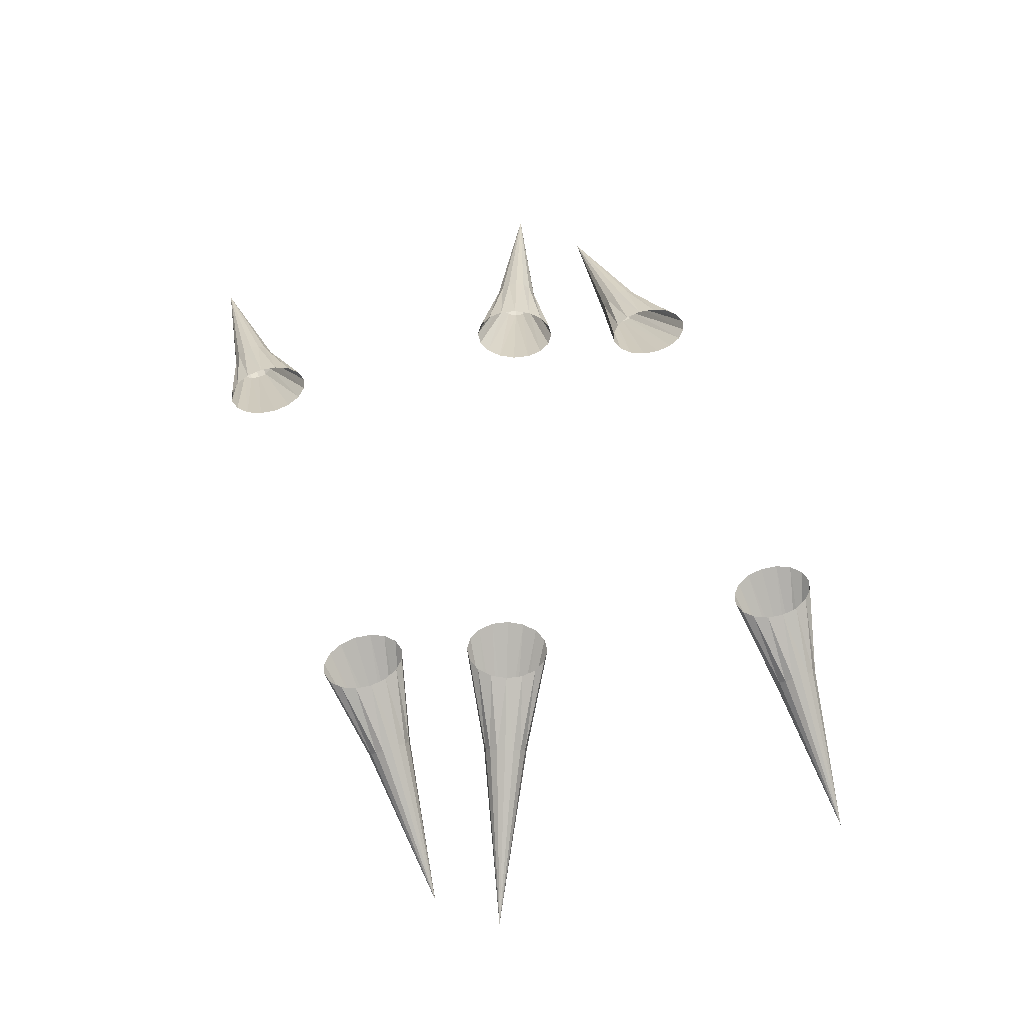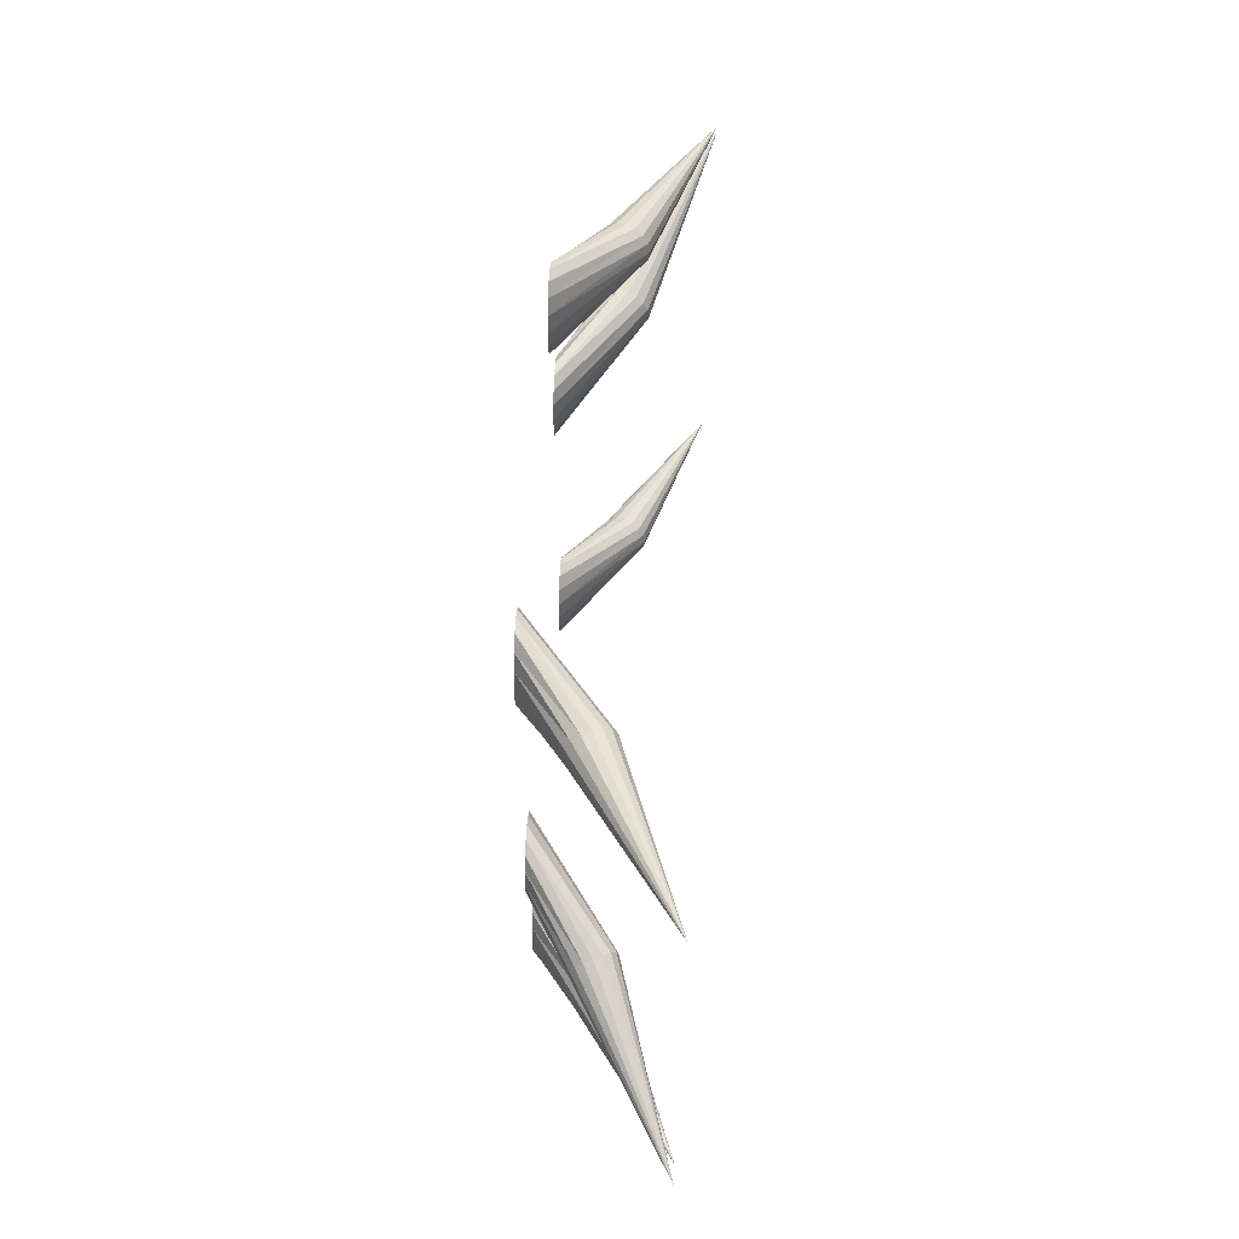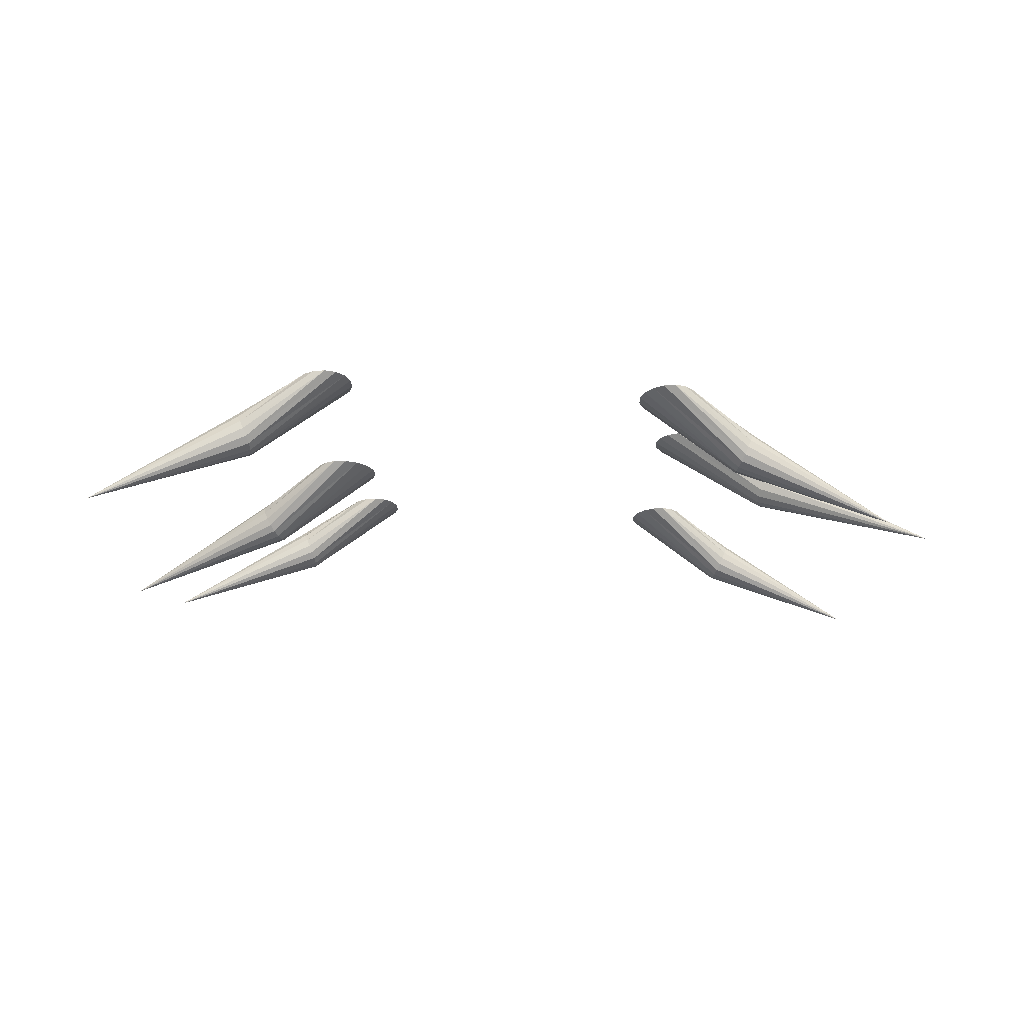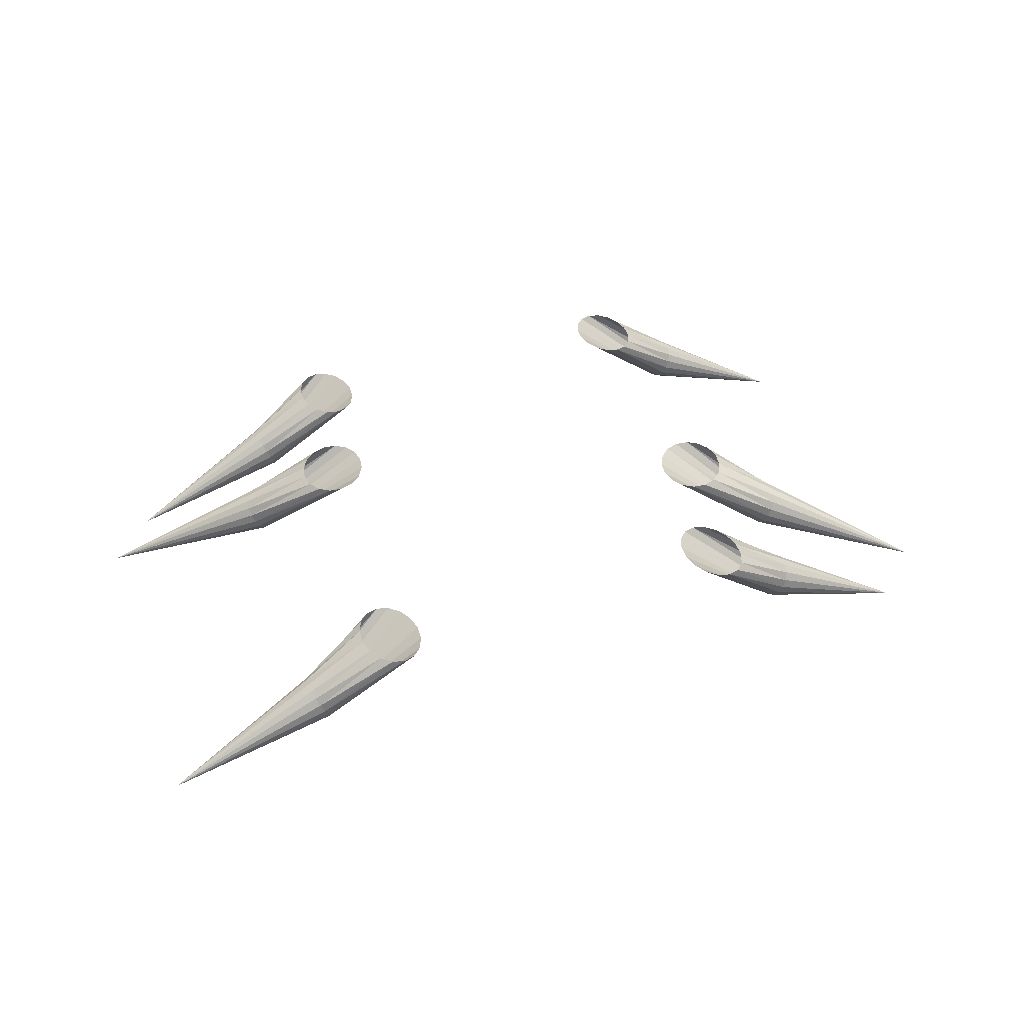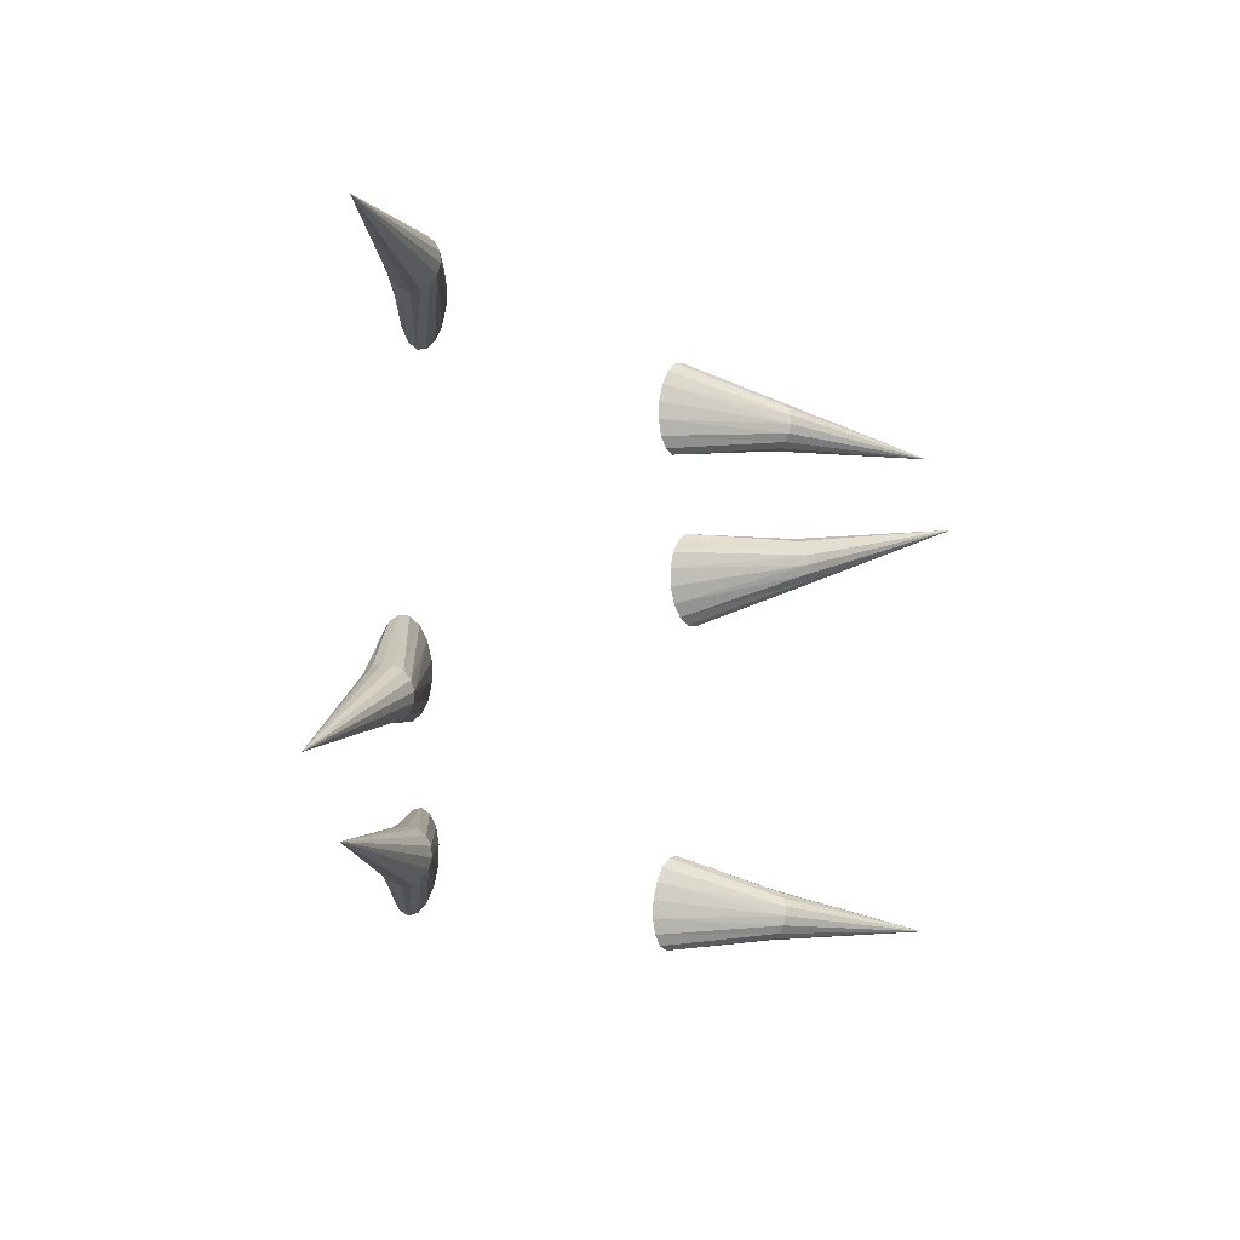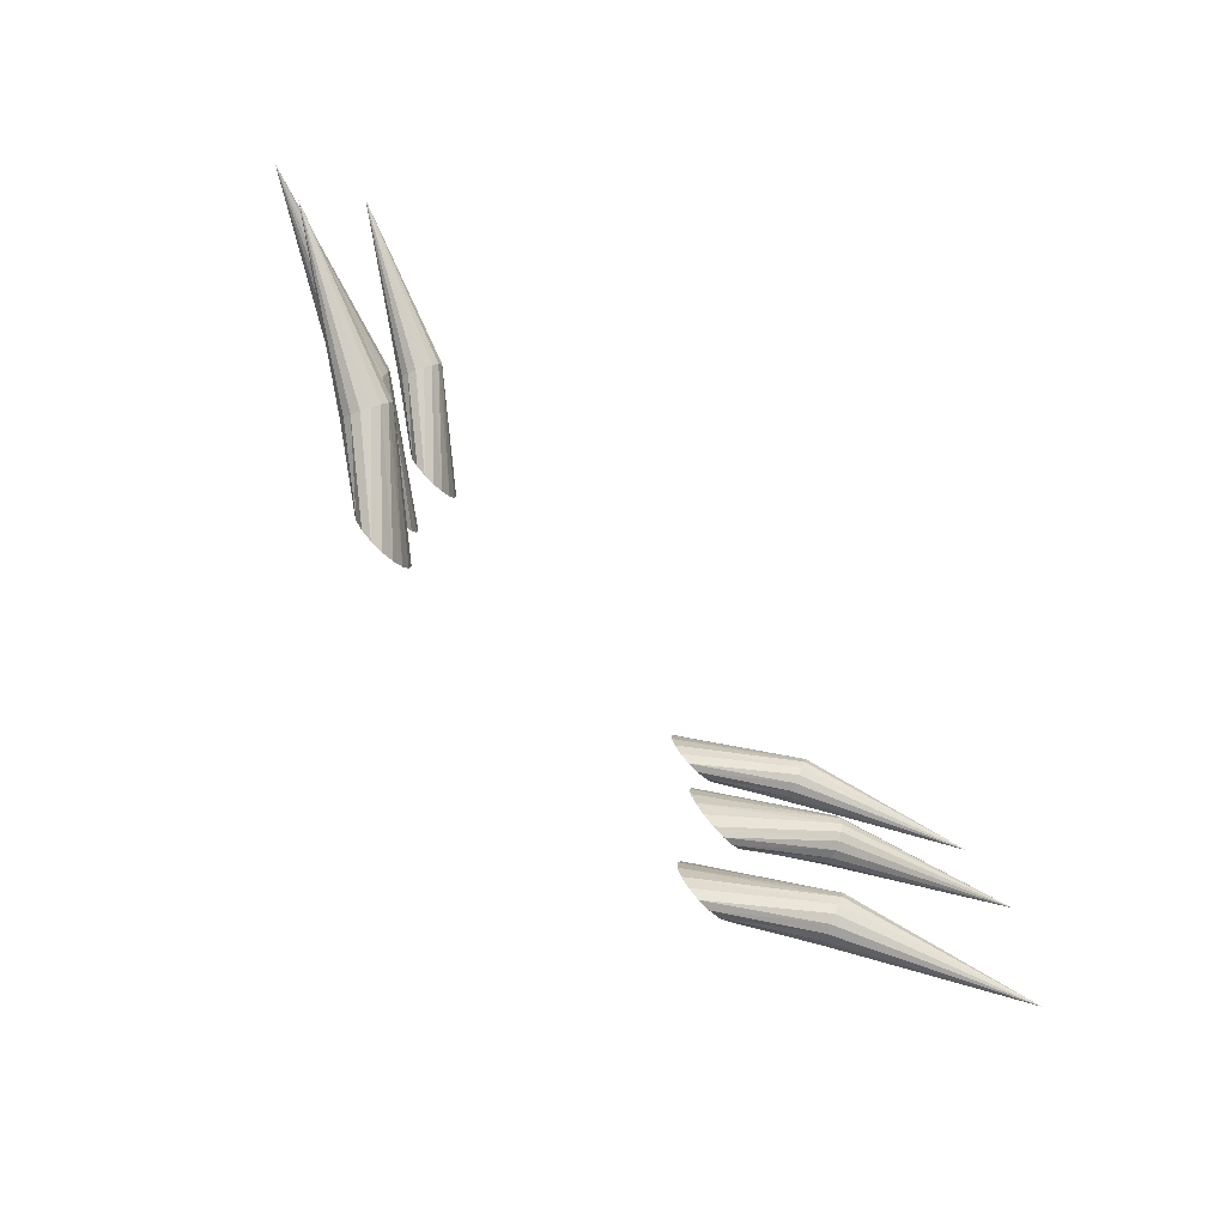
<metadata>
{"format":"obj","ext":"obj","renderer":"f3d","projection":"perspective","resolution":1024,"background":"white","views":[{"elev":61.6,"azim":-99.3,"up":"+Y"},{"elev":60.8,"azim":-87.2,"up":"+Z"},{"elev":-16.4,"azim":3.9,"up":"+Y"},{"elev":37.4,"azim":-11.5,"up":"+Y"},{"elev":0.2,"azim":-53.9,"up":"+Z"},{"elev":-79.6,"azim":-46.6,"up":"+Z"}]}
</metadata>
<code>
o Sphere.001
v 0.6763 -0.129 -0.4571
v 0.6735 -0.1246 -0.4826
v 0.675 -0.112 -0.505
v 0.6804 -0.09323 -0.5207
v 0.689 -0.07105 -0.5275
v 0.6995 -0.04887 -0.5243
v 0.7102 -0.03007 -0.5115
v 0.7196 -0.0175 -0.4911
v 0.7261 -0.01309 -0.4663
v 0.7289 -0.0175 -0.4408
v 0.7274 -0.03007 -0.4184
v 0.722 -0.04887 -0.4027
v 0.7134 -0.07105 -0.3959
v 0.7029 -0.09323 -0.3991
v 0.6922 -0.112 -0.4119
v 0.6828 -0.1246 -0.4322
v 1.142 -0.2805 -0.5349
v 0.3869 0.09747 -0.4035
v 0.3845 0.09747 -0.452
v 0.3953 0.09748 -0.4954
v 0.4176 0.09748 -0.5272
v 0.4481 0.09749 -0.5426
v 0.482 0.09749 -0.5391
v 0.5142 0.0975 -0.5174
v 0.5399 0.0975 -0.4807
v 0.555 0.0975 -0.4346
v 0.5574 0.0975 -0.3862
v 0.5465 0.0975 -0.3428
v 0.5242 0.09749 -0.3109
v 0.4938 0.09749 -0.2956
v 0.4599 0.09748 -0.299
v 0.4276 0.09748 -0.3207
v 0.402 0.09747 -0.3574
v -0.773 -0.129 -0.1883
v -0.7702 -0.1246 -0.1628
v -0.7717 -0.112 -0.1405
v -0.7771 -0.09323 -0.1247
v -0.7857 -0.07105 -0.1179
v -0.7962 -0.04887 -0.1212
v -0.8069 -0.03007 -0.1339
v -0.8163 -0.0175 -0.1543
v -0.8228 -0.01309 -0.1791
v -0.8256 -0.0175 -0.2047
v -0.8241 -0.03007 -0.227
v -0.8187 -0.04887 -0.2428
v -0.8101 -0.07105 -0.2495
v -0.7996 -0.09323 -0.2463
v -0.7889 -0.112 -0.2335
v -0.7795 -0.1246 -0.2132
v -1.239 -0.2805 -0.1105
v -0.4835 0.09747 -0.2419
v -0.4812 0.09747 -0.1935
v -0.492 0.09748 -0.15
v -0.5143 0.09748 -0.1182
v -0.5448 0.09749 -0.1029
v -0.5787 0.09749 -0.1063
v -0.6109 0.0975 -0.128
v -0.6365 0.0975 -0.1647
v -0.6517 0.0975 -0.2108
v -0.654 0.0975 -0.2592
v -0.6432 0.0975 -0.3027
v -0.6209 0.09749 -0.3345
v -0.5905 0.09749 -0.3498
v -0.5566 0.09748 -0.3464
v -0.5243 0.09748 -0.3247
v -0.4987 0.09747 -0.288
f 2 3 17
f 7 8 17
f 12 13 17
f 5 6 17
f 10 11 17
f 15 16 17
f 3 4 17
f 8 9 17
f 1 2 17
f 13 14 17
f 6 7 17
f 11 12 17
f 16 1 17
f 4 5 17
f 9 10 17
f 14 15 17
f 4 22 5
f 13 29 30
f 5 23 6
f 14 30 31
f 6 24 7
f 15 31 32
f 7 25 8
f 16 32 33
f 8 26 9
f 1 19 2
f 1 33 18
f 10 26 27
f 2 20 3
f 11 27 28
f 3 21 4
f 12 28 29
f 35 36 50
f 40 41 50
f 45 46 50
f 38 39 50
f 43 44 50
f 48 49 50
f 36 37 50
f 41 42 50
f 34 35 50
f 46 47 50
f 39 40 50
f 44 45 50
f 49 34 50
f 37 38 50
f 42 43 50
f 47 48 50
f 37 55 38
f 46 62 63
f 38 56 39
f 47 63 64
f 39 57 40
f 48 64 65
f 40 58 41
f 49 65 66
f 41 59 42
f 34 52 35
f 34 66 51
f 43 59 60
f 35 53 36
f 44 60 61
f 36 54 37
f 45 61 62
f 4 21 22
f 13 12 29
f 5 22 23
f 14 13 30
f 6 23 24
f 15 14 31
f 7 24 25
f 16 15 32
f 8 25 26
f 1 18 19
f 1 16 33
f 10 9 26
f 2 19 20
f 11 10 27
f 3 20 21
f 12 11 28
f 37 54 55
f 46 45 62
f 38 55 56
f 47 46 63
f 39 56 57
f 48 47 64
f 40 57 58
f 49 48 65
f 41 58 59
f 34 51 52
f 34 49 66
f 43 42 59
f 35 52 53
f 44 43 60
f 36 53 54
f 45 44 61
o Sphere.002
v 0.7895 -0.129 0.4786
v 0.7962 -0.1246 0.4538
v 0.8062 -0.112 0.4336
v 0.8179 -0.09323 0.421
v 0.8295 -0.07105 0.4179
v 0.8392 -0.04887 0.4249
v 0.8456 -0.03007 0.4409
v 0.8477 -0.0175 0.4633
v 0.8452 -0.01309 0.4889
v 0.8384 -0.0175 0.5137
v 0.8284 -0.03007 0.5339
v 0.8167 -0.04887 0.5465
v 0.8051 -0.07105 0.5496
v 0.7954 -0.09323 0.5426
v 0.789 -0.112 0.5266
v 0.7869 -0.1246 0.5042
v 1.307 -0.2805 0.5828
v 0.4659 0.09747 0.4187
v 0.4818 0.09747 0.3728
v 0.5096 0.09748 0.3365
v 0.5451 0.09748 0.3154
v 0.5828 0.09749 0.3126
v 0.617 0.09749 0.3287
v 0.6425 0.0975 0.3611
v 0.6555 0.0975 0.4049
v 0.6539 0.0975 0.4535
v 0.638 0.0975 0.4994
v 0.6102 0.0975 0.5357
v 0.5748 0.09749 0.5569
v 0.537 0.09749 0.5596
v 0.5028 0.09748 0.5435
v 0.4773 0.09748 0.5111
v 0.4643 0.09747 0.4673
v -0.8308 -0.129 0.1792
v -0.8376 -0.1246 0.204
v -0.8475 -0.112 0.2243
v -0.8592 -0.09323 0.2369
v -0.8708 -0.07105 0.2399
v -0.8805 -0.04887 0.2329
v -0.8869 -0.03007 0.217
v -0.889 -0.0175 0.1945
v -0.8865 -0.01309 0.1689
v -0.8797 -0.0175 0.1441
v -0.8697 -0.03007 0.1239
v -0.858 -0.04887 0.1113
v -0.8464 -0.07105 0.1083
v -0.8367 -0.09323 0.1153
v -0.8303 -0.112 0.1312
v -0.8282 -0.1246 0.1537
v -1.348 -0.2805 0.07507
v -0.5072 0.09747 0.2391
v -0.5231 0.09747 0.285
v -0.5509 0.09748 0.3213
v -0.5864 0.09748 0.3425
v -0.6241 0.09749 0.3452
v -0.6583 0.09749 0.3292
v -0.6838 0.0975 0.2967
v -0.6968 0.0975 0.2529
v -0.6952 0.0975 0.2043
v -0.6793 0.0975 0.1584
v -0.6515 0.0975 0.1221
v -0.6161 0.09749 0.101
v -0.5784 0.09749 0.09823
v -0.5441 0.09748 0.1143
v -0.5186 0.09748 0.1467
v -0.5056 0.09747 0.1905
f 68 69 83
f 73 74 83
f 78 79 83
f 71 72 83
f 76 77 83
f 81 82 83
f 69 70 83
f 74 75 83
f 67 68 83
f 79 80 83
f 72 73 83
f 77 78 83
f 82 67 83
f 70 71 83
f 75 76 83
f 80 81 83
f 70 88 71
f 79 95 96
f 71 89 72
f 80 96 97
f 72 90 73
f 81 97 98
f 73 91 74
f 82 98 99
f 74 92 75
f 67 85 68
f 67 99 84
f 76 92 93
f 68 86 69
f 77 93 94
f 69 87 70
f 78 94 95
f 101 102 116
f 106 107 116
f 111 112 116
f 104 105 116
f 109 110 116
f 114 115 116
f 102 103 116
f 107 108 116
f 100 101 116
f 112 113 116
f 105 106 116
f 110 111 116
f 115 100 116
f 103 104 116
f 108 109 116
f 113 114 116
f 103 121 104
f 112 128 129
f 104 122 105
f 113 129 130
f 105 123 106
f 114 130 131
f 106 124 107
f 115 131 132
f 107 125 108
f 100 118 101
f 100 132 117
f 109 125 126
f 101 119 102
f 110 126 127
f 102 120 103
f 111 127 128
f 70 87 88
f 79 78 95
f 71 88 89
f 80 79 96
f 72 89 90
f 81 80 97
f 73 90 91
f 82 81 98
f 74 91 92
f 67 84 85
f 67 82 99
f 76 75 92
f 68 85 86
f 77 76 93
f 69 86 87
f 78 77 94
f 103 120 121
f 112 111 128
f 104 121 122
f 113 112 129
f 105 122 123
f 114 113 130
f 106 123 124
f 115 114 131
f 107 124 125
f 100 117 118
f 100 115 132
f 109 108 125
f 101 118 119
f 110 109 126
f 102 119 120
f 111 110 127
o Sphere.003
v 0.7016 -0.129 0.8529
v 0.6988 -0.1246 0.8274
v 0.7003 -0.112 0.8051
v 0.7057 -0.09323 0.7893
v 0.7143 -0.07105 0.7825
v 0.7247 -0.04887 0.7858
v 0.7354 -0.03007 0.7986
v 0.7447 -0.0175 0.8189
v 0.7513 -0.01309 0.8437
v 0.7541 -0.0175 0.8693
v 0.7526 -0.03007 0.8916
v 0.7472 -0.04887 0.9074
v 0.7386 -0.07105 0.9142
v 0.7282 -0.09323 0.9109
v 0.7175 -0.112 0.8981
v 0.7082 -0.1246 0.8778
v 1.166 -0.2805 0.7754
v 0.4131 0.09747 0.9063
v 0.4108 0.09747 0.8579
v 0.4215 0.09748 0.8145
v 0.4437 0.09748 0.7827
v 0.4741 0.09749 0.7673
v 0.5079 0.09749 0.7708
v 0.54 0.0975 0.7925
v 0.5656 0.0975 0.8292
v 0.5807 0.0975 0.8753
v 0.5831 0.0975 0.9238
v 0.5724 0.0975 0.9672
v 0.5501 0.09749 0.999
v 0.5198 0.09749 1.014
v 0.486 0.09748 1.011
v 0.4538 0.09748 0.9891
v 0.4283 0.09747 0.9524
v -0.7429 -0.129 1.121
v -0.7402 -0.1246 1.146
v -0.7416 -0.112 1.169
v -0.747 -0.09323 1.184
v -0.7556 -0.07105 1.191
v -0.766 -0.04887 1.188
v -0.7767 -0.03007 1.175
v -0.7861 -0.0175 1.155
v -0.7926 -0.01309 1.13
v -0.7954 -0.0175 1.104
v -0.794 -0.03007 1.082
v -0.7885 -0.04887 1.066
v -0.78 -0.07105 1.06
v -0.7695 -0.09323 1.063
v -0.7588 -0.112 1.076
v -0.7495 -0.1246 1.096
v -1.207 -0.2805 1.198
v -0.4544 0.09747 1.067
v -0.4521 0.09747 1.116
v -0.4628 0.09748 1.159
v -0.4851 0.09748 1.191
v -0.5154 0.09749 1.206
v -0.5492 0.09749 1.203
v -0.5813 0.0975 1.181
v -0.6069 0.0975 1.145
v -0.622 0.0975 1.098
v -0.6244 0.0975 1.05
v -0.6137 0.0975 1.007
v -0.5914 0.09749 0.9748
v -0.5611 0.09749 0.9594
v -0.5273 0.09748 0.9629
v -0.4952 0.09748 0.9846
v -0.4696 0.09747 1.021
f 134 135 149
f 139 140 149
f 144 145 149
f 137 138 149
f 142 143 149
f 147 148 149
f 135 136 149
f 140 141 149
f 133 134 149
f 145 146 149
f 138 139 149
f 143 144 149
f 148 133 149
f 136 137 149
f 141 142 149
f 146 147 149
f 136 154 137
f 145 161 162
f 137 155 138
f 146 162 163
f 138 156 139
f 147 163 164
f 139 157 140
f 148 164 165
f 140 158 141
f 133 151 134
f 133 165 150
f 142 158 159
f 134 152 135
f 143 159 160
f 135 153 136
f 144 160 161
f 167 168 182
f 172 173 182
f 177 178 182
f 170 171 182
f 175 176 182
f 180 181 182
f 168 169 182
f 173 174 182
f 166 167 182
f 178 179 182
f 171 172 182
f 176 177 182
f 181 166 182
f 169 170 182
f 174 175 182
f 179 180 182
f 169 187 170
f 178 194 195
f 170 188 171
f 179 195 196
f 171 189 172
f 180 196 197
f 172 190 173
f 181 197 198
f 173 191 174
f 166 184 167
f 166 198 183
f 175 191 192
f 167 185 168
f 176 192 193
f 168 186 169
f 177 193 194
f 136 153 154
f 145 144 161
f 137 154 155
f 146 145 162
f 138 155 156
f 147 146 163
f 139 156 157
f 148 147 164
f 140 157 158
f 133 150 151
f 133 148 165
f 142 141 158
f 134 151 152
f 143 142 159
f 135 152 153
f 144 143 160
f 169 186 187
f 178 177 194
f 170 187 188
f 179 178 195
f 171 188 189
f 180 179 196
f 172 189 190
f 181 180 197
f 173 190 191
f 166 183 184
f 166 181 198
f 175 174 191
f 167 184 185
f 176 175 192
f 168 185 186
f 177 176 193

</code>
